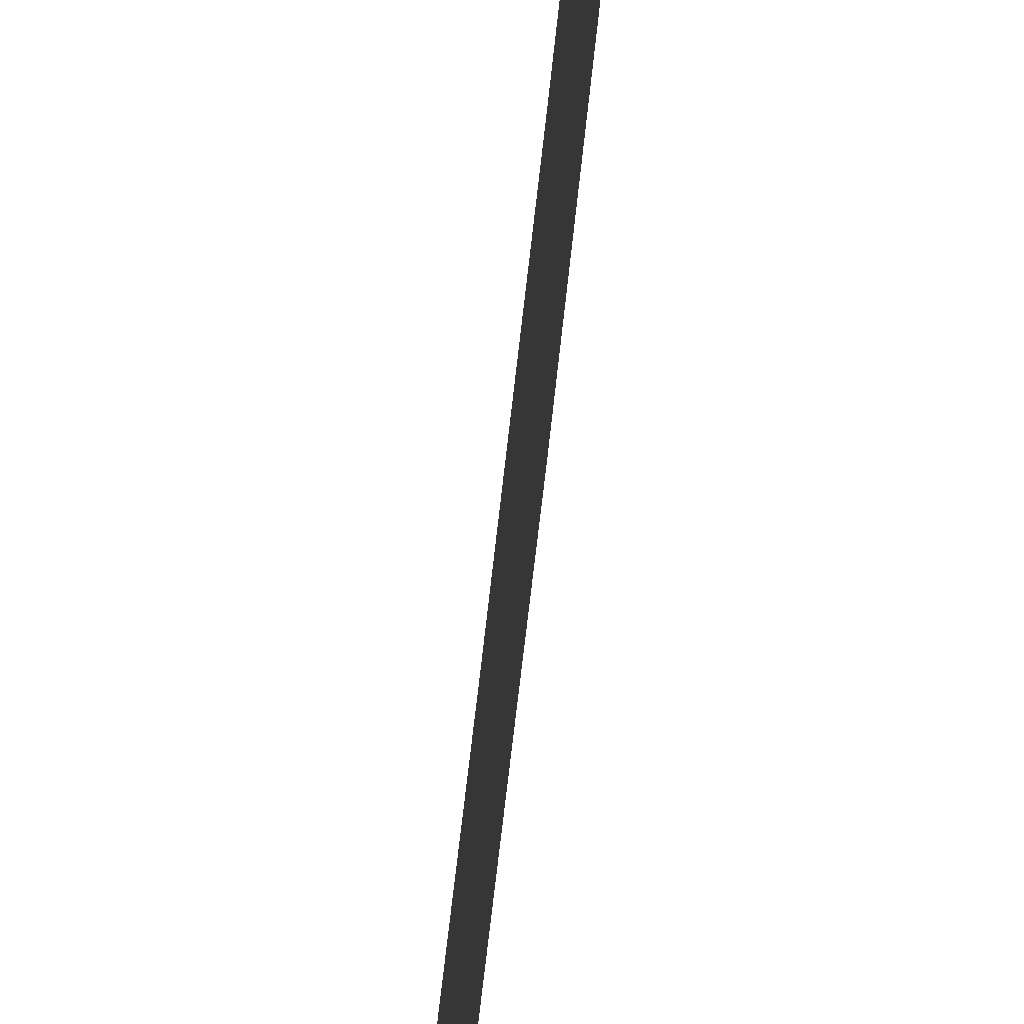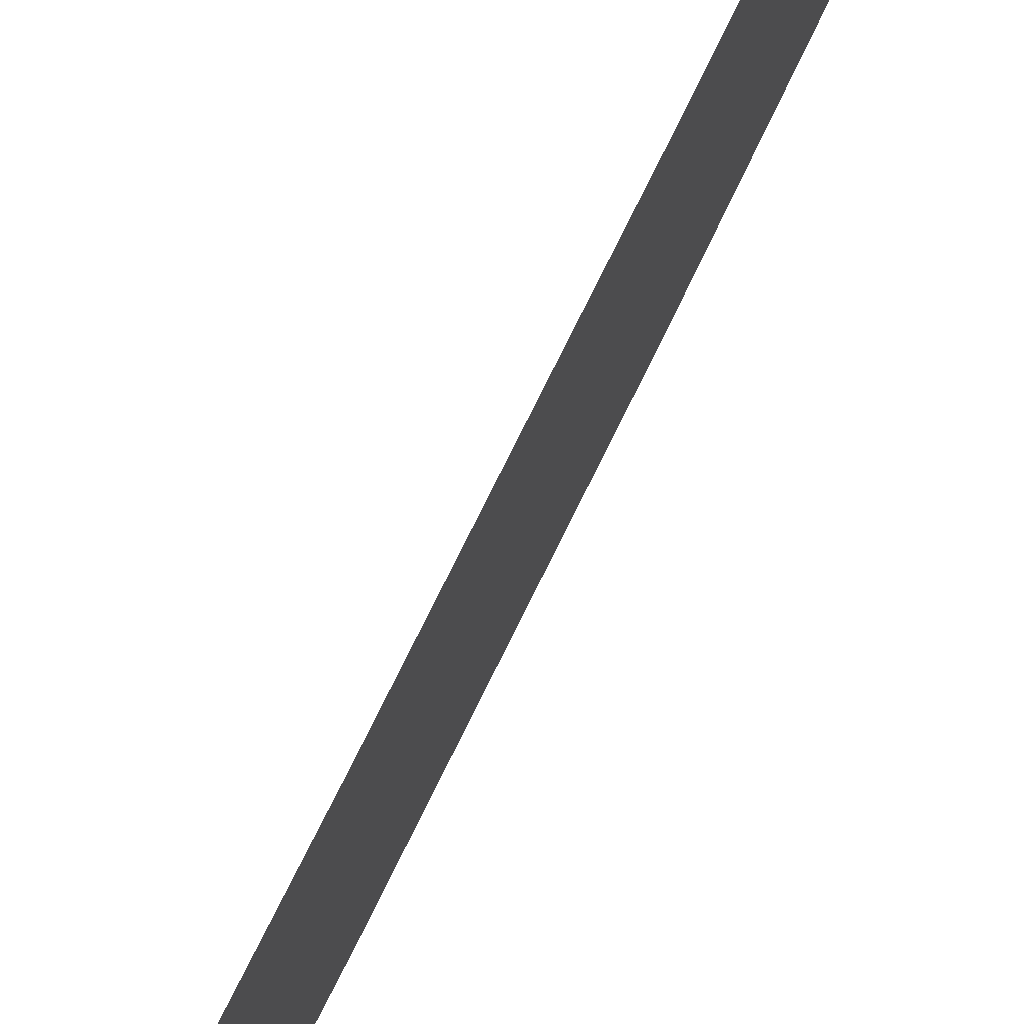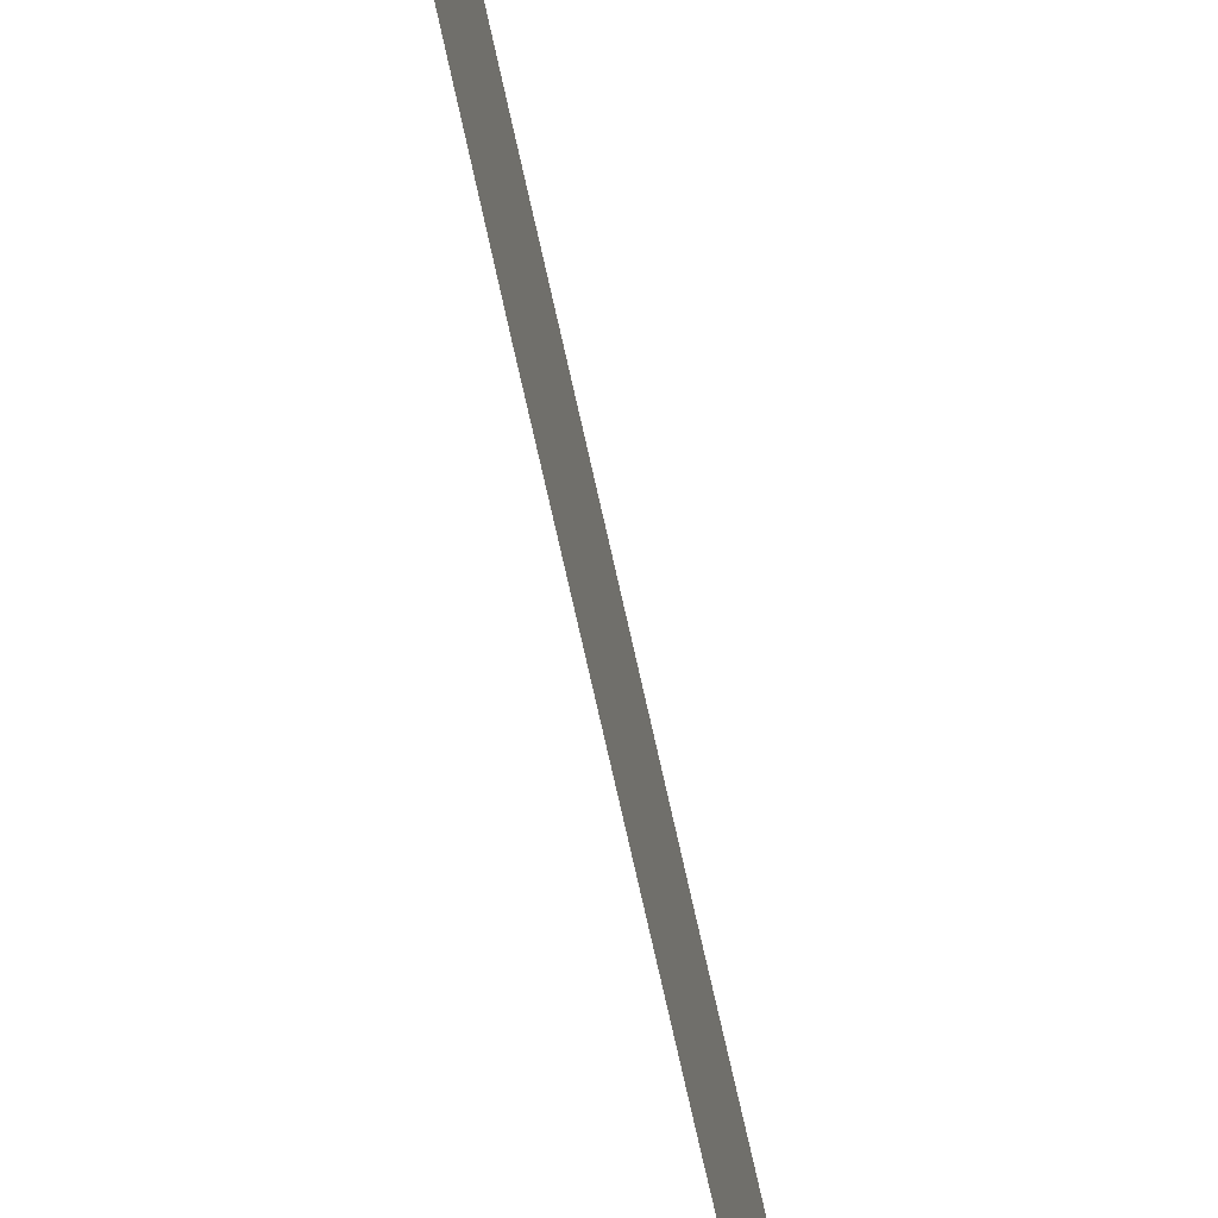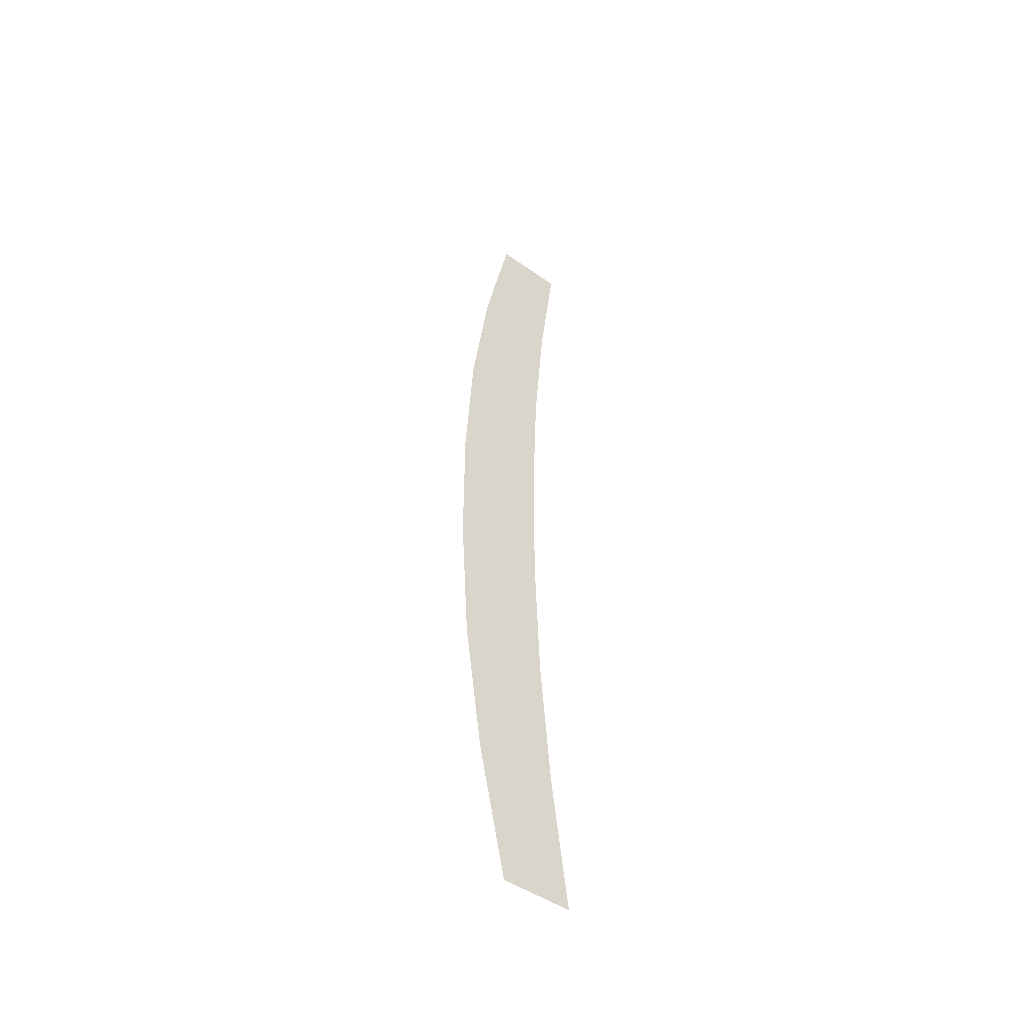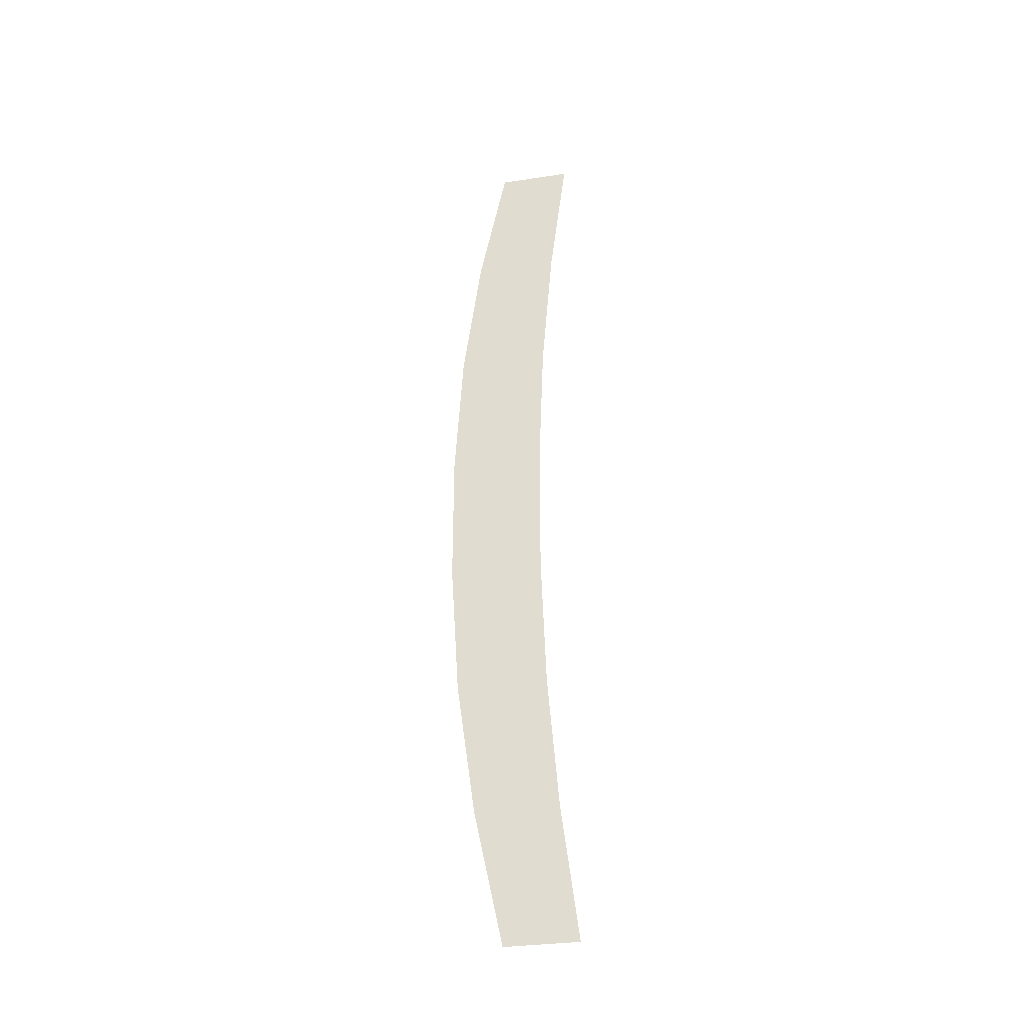
<metadata>
{"format":"obj","ext":"obj","renderer":"f3d","projection":"perspective","resolution":1024,"background":"white","views":[{"elev":-49.4,"azim":-5.2,"up":"+Y"},{"elev":68.5,"azim":-154.7,"up":"+Y"},{"elev":-69.9,"azim":-167.7,"up":"+Y"},{"elev":-47.0,"azim":51.3,"up":"+Z"},{"elev":-32.0,"azim":102.0,"up":"+Z"}]}
</metadata>
<code>
g Italian_3
v -1.562e-07 -0.06614 -0.3571
v -1.562e-07 0.01705 -0.5
v -1.562e-07 -0.03589 -0.5
v -1.562e-07 -0.0132 -0.3571
v -1.562e-07 -0.08583 -0.2143
v -1.562e-07 -0.03288 -0.2143
v -1.562e-07 -0.09466 -0.07143
v -1.562e-07 -0.04171 -0.07143
v -1.562e-07 -0.09466 0.07143
v -1.562e-07 -0.04171 0.07143
v -1.562e-07 -0.08583 0.2143
v -1.562e-07 -0.03288 0.2143
v -1.562e-07 -0.06614 0.3571
v -1.562e-07 -0.0132 0.3571
v -1.562e-07 -0.03589 0.5
v -1.562e-07 0.01705 0.5
v -1.562e-07 -0.03259 -0.3571
v -1.562e-07 0.04165 -0.5
v -1.562e-07 -0.01414 -0.5
v -1.562e-07 0.0232 -0.3571
v -1.562e-07 -0.0446 -0.2143
v -1.562e-07 0.01119 -0.2143
v -1.562e-07 -0.04999 -0.07143
v -1.562e-07 0.005801 -0.07143
v -1.562e-07 -0.04999 0.07143
v -1.562e-07 0.005801 0.07143
v -1.562e-07 -0.0446 0.2143
v -1.562e-07 0.01119 0.2143
v -1.562e-07 -0.03259 0.3571
v -1.562e-07 0.0232 0.3571
v -1.562e-07 -0.01414 0.5
v -1.562e-07 0.04165 0.5
v -1.562e-07 -0.06614 -0.3571
v -1.562e-07 0.01705 -0.5
v -1.562e-07 -0.03589 -0.5
v -1.562e-07 -0.0132 -0.3571
v -1.562e-07 -0.08583 -0.2143
v -1.562e-07 -0.03288 -0.2143
v -1.562e-07 -0.09466 -0.07143
v -1.562e-07 -0.04171 -0.07143
v -1.562e-07 -0.09466 0.07143
v -1.562e-07 -0.04171 0.07143
v -1.562e-07 -0.08583 0.2143
v -1.562e-07 -0.03288 0.2143
v -1.562e-07 -0.06614 0.3571
v -1.562e-07 -0.0132 0.3571
v -1.562e-07 -0.03589 0.5
v -1.562e-07 0.01705 0.5
v -1.562e-07 -0.03259 -0.3571
v -1.562e-07 0.04165 -0.5
v -1.562e-07 -0.01414 -0.5
v -1.562e-07 0.0232 -0.3571
v -1.562e-07 -0.0446 -0.2143
v -1.562e-07 0.01119 -0.2143
v -1.562e-07 -0.04999 -0.07143
v -1.562e-07 0.005801 -0.07143
v -1.562e-07 -0.04999 0.07143
v -1.562e-07 0.005801 0.07143
v -1.562e-07 -0.0446 0.2143
v -1.562e-07 0.01119 0.2143
v -1.562e-07 -0.03259 0.3571
v -1.562e-07 0.0232 0.3571
v -1.562e-07 -0.01414 0.5
v -1.562e-07 0.04165 0.5
g Italian_3_0
f 3 2 1
f 2 4 1
f 1 4 5
f 4 6 5
f 5 6 7
f 6 8 7
f 7 8 9
f 8 10 9
f 9 10 11
f 10 12 11
f 11 12 13
f 12 14 13
f 13 14 15
f 14 16 15
f 19 18 17
f 18 20 17
f 17 20 21
f 20 22 21
f 21 22 23
f 22 24 23
f 23 24 25
f 24 26 25
f 25 26 27
f 26 28 27
f 27 28 29
f 28 30 29
f 29 30 31
f 30 32 31
f 34 35 33
f 36 34 33
f 36 33 37
f 38 36 37
f 38 37 39
f 40 38 39
f 40 39 41
f 42 40 41
f 42 41 43
f 44 42 43
f 44 43 45
f 46 44 45
f 46 45 47
f 48 46 47
f 50 51 49
f 52 50 49
f 52 49 53
f 54 52 53
f 54 53 55
f 56 54 55
f 56 55 57
f 58 56 57
f 58 57 59
f 60 58 59
f 60 59 61
f 62 60 61
f 62 61 63
f 64 62 63

</code>
